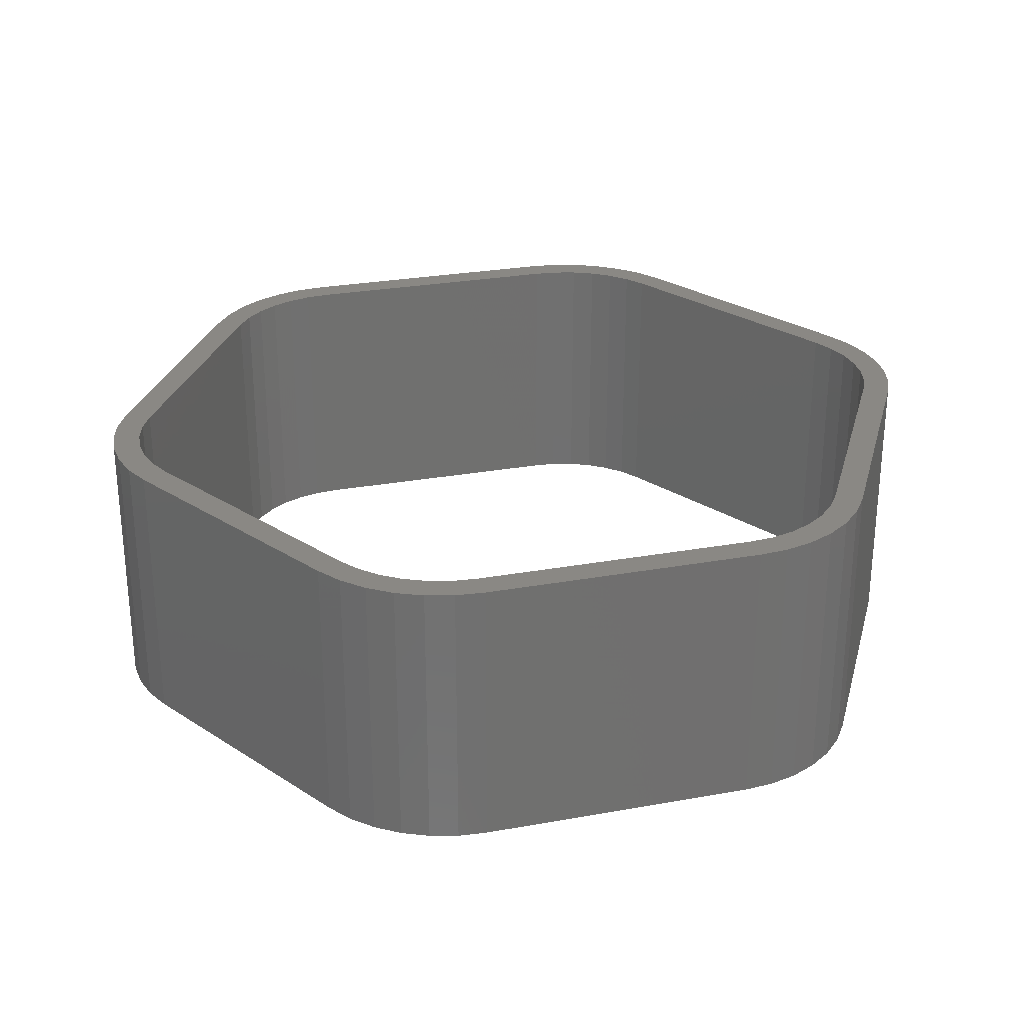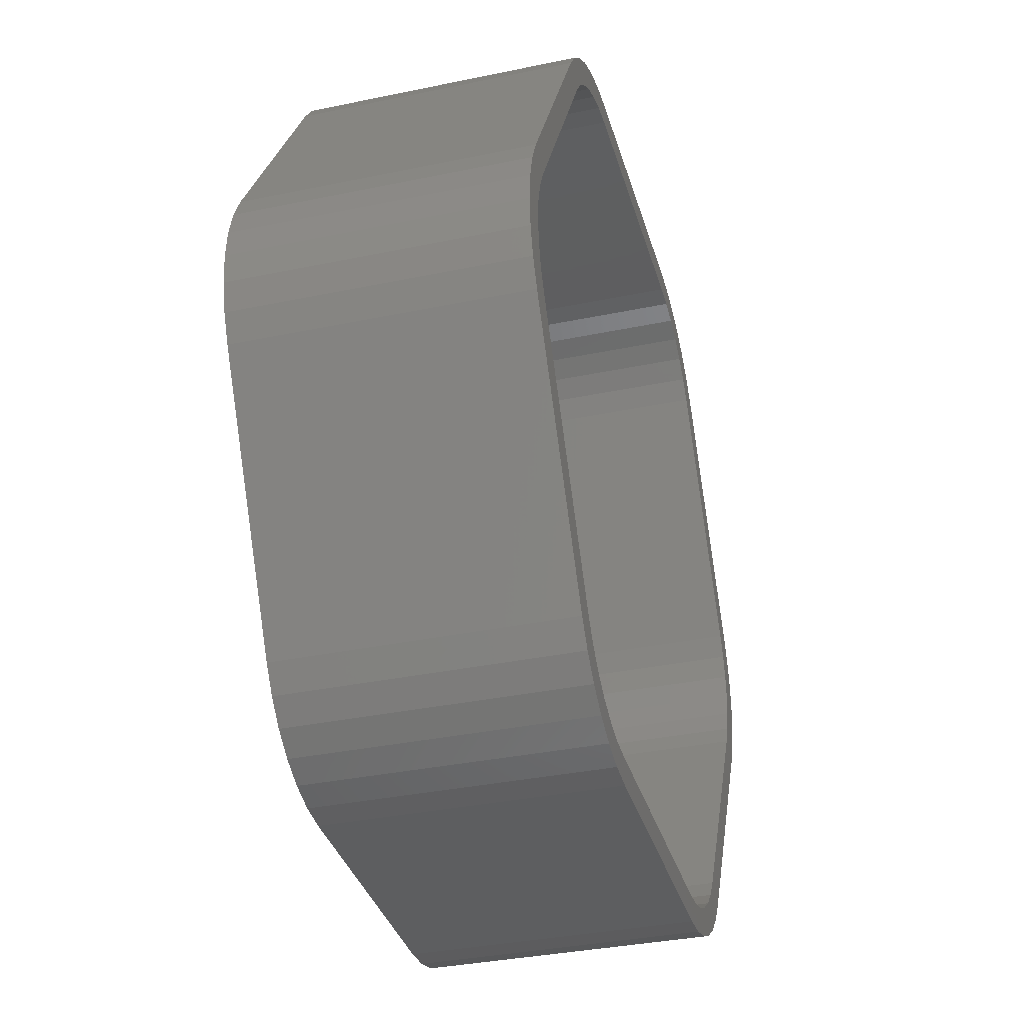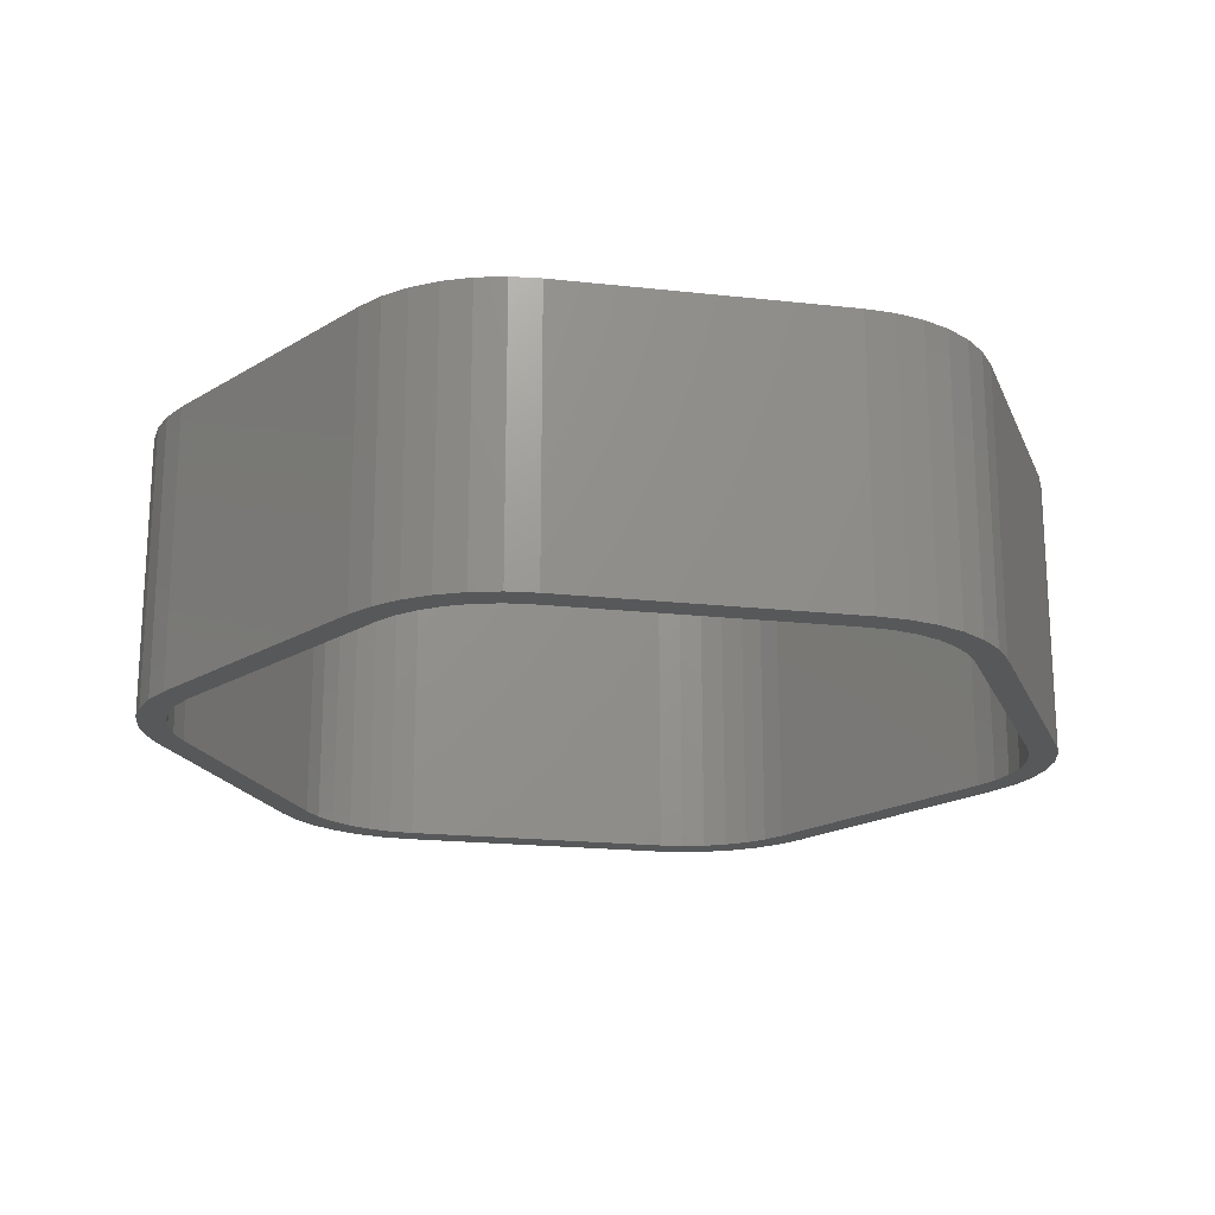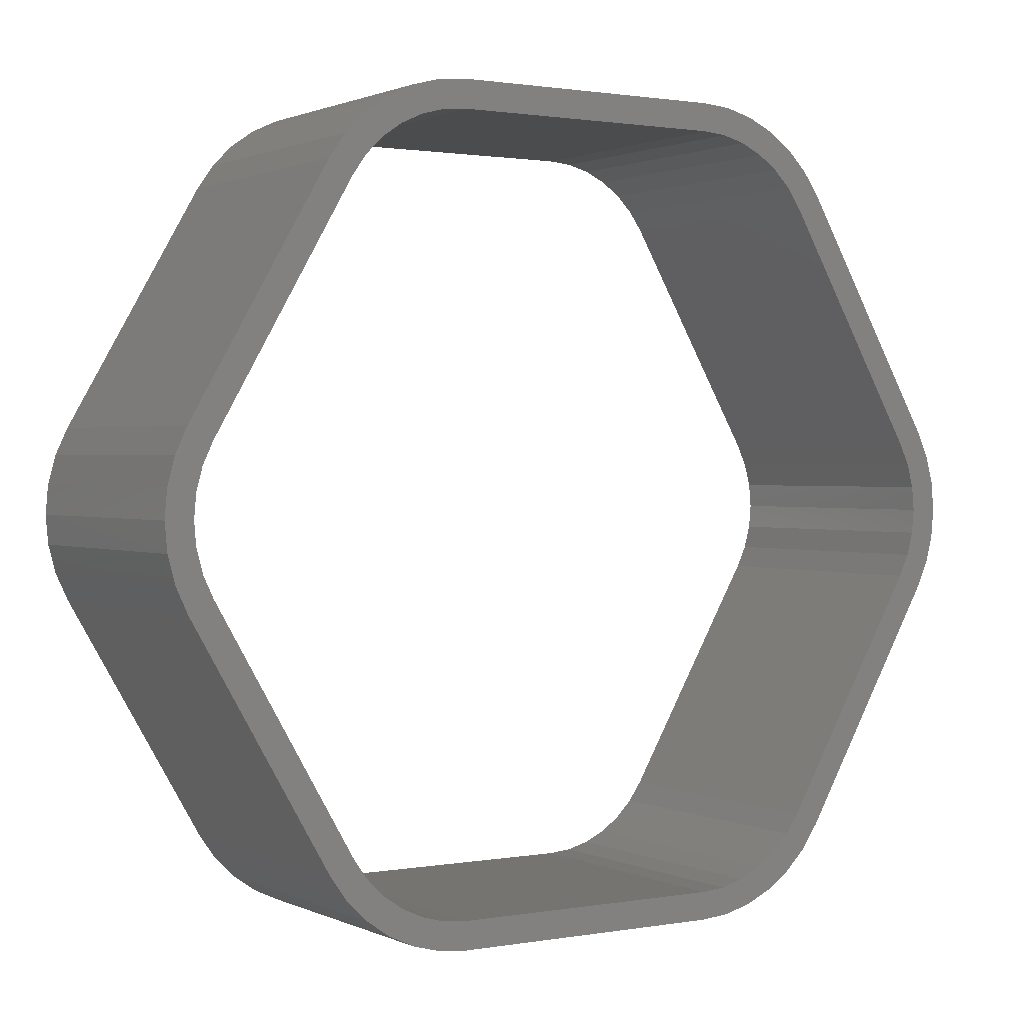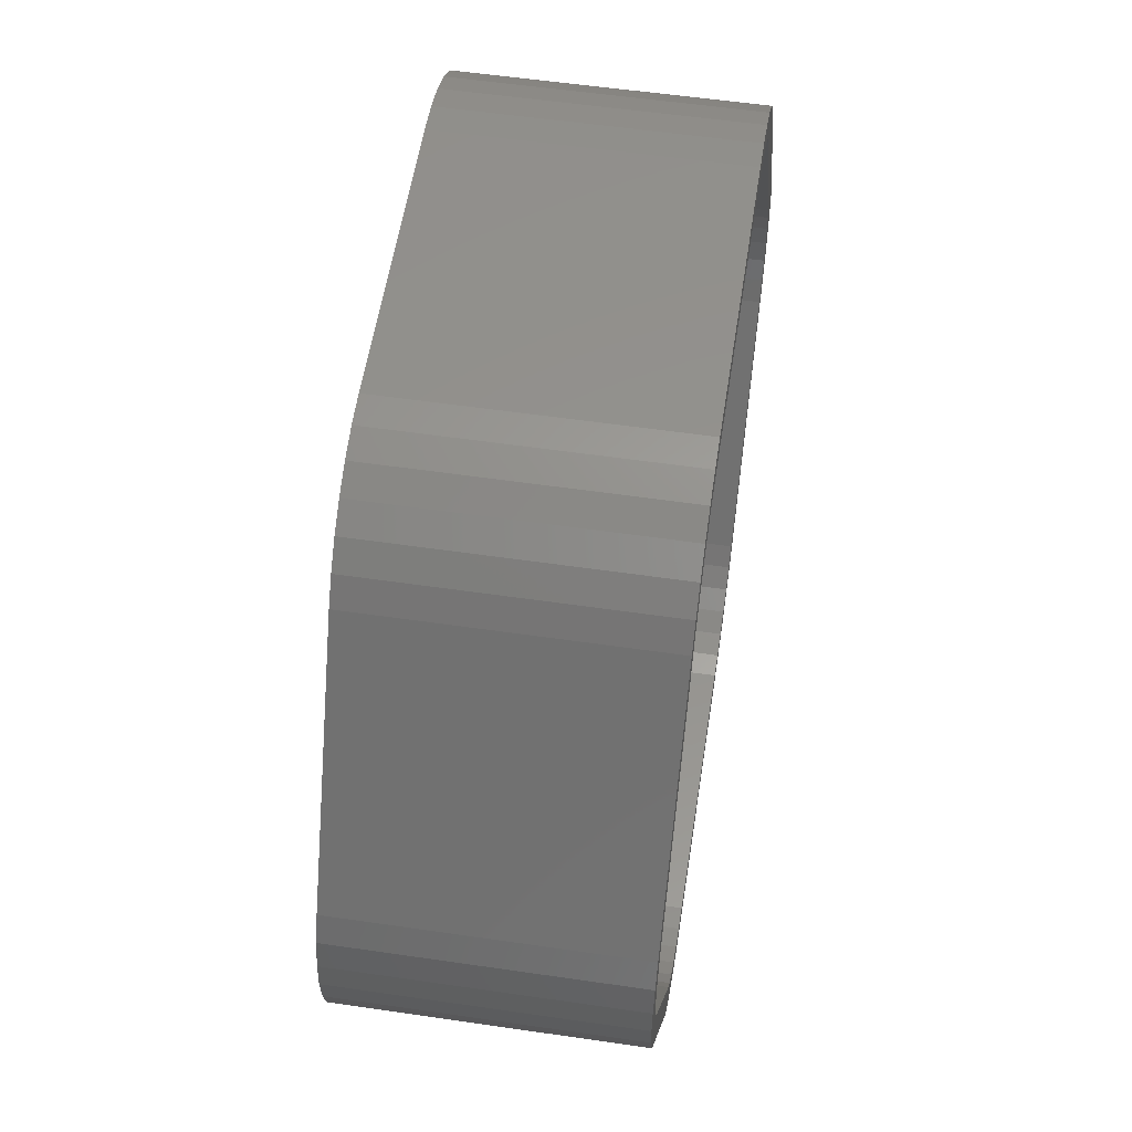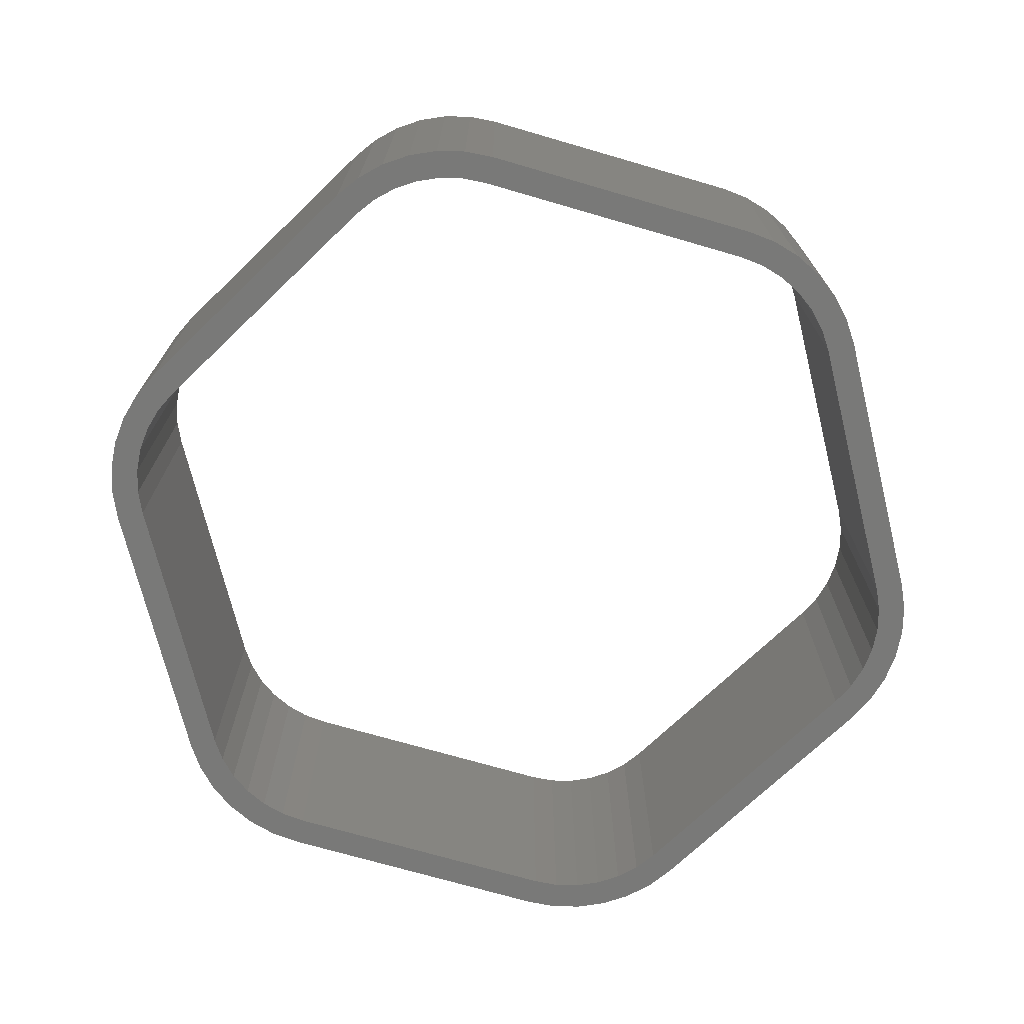
<metadata>
{"format":"stl","ext":"stl","renderer":"f3d","projection":"perspective","resolution":1024,"background":"white","views":[{"elev":27.6,"azim":44.5,"up":"+Z"},{"elev":-35.2,"azim":105.5,"up":"+Y"},{"elev":-19.5,"azim":108.3,"up":"+Z"},{"elev":1.2,"azim":147.5,"up":"+Y"},{"elev":55.9,"azim":98.7,"up":"+Y"},{"elev":-71.9,"azim":163.8,"up":"+Z"}]}
</metadata>
<code>
# stl→obj: 168 verts, 336 faces
v 0.07052 0.143 -0.05
v 0.06042 0.1457 0.05
v 0.07052 0.143 0.05
v 0.06042 0.1457 -0.05
v 0.09596 0.1252 -0.05
v 0.08857 0.1326 0.05
v 0.09596 0.1252 0.05
v 0.08857 0.1326 -0.05
v 0.07052 -0.143 -0.05
v 0.08 -0.1386 0.05
v 0.07052 -0.143 0.05
v 0.08 -0.1386 -0.05
v 0.08857 -0.1326 -0.05
v 0.09596 -0.1252 0.05
v 0.08857 -0.1326 0.05
v 0.09596 -0.1252 -0.05
v -0.102 0.1166 -0.05
v -0.09596 0.1252 0.05
v -0.09596 0.1252 -0.05
v -0.102 0.1166 0.05
v 0.152 0.03 0.05
v 0.102 0.1166 -0.05
v 0.102 0.1166 0.05
v 0.152 0.03 -0.05
v 0.102 -0.1166 0.05
v 0.152 -0.03 -0.05
v 0.152 -0.03 0.05
v 0.102 -0.1166 -0.05
v -0.1564 -0.02052 -0.05
v -0.1591 -0.01042 0.05
v -0.1591 -0.01042 -0.05
v -0.1564 -0.02052 0.05
v -0.102 -0.1166 -0.05
v -0.152 -0.03 0.05
v -0.152 -0.03 -0.05
v -0.102 -0.1166 0.05
v 0.05 0.1466 0.05
v 0.05 0.1466 -0.05
v 0.16 0 0.05
v 0.1591 0.01042 -0.05
v 0.1591 0.01042 0.05
v 0.16 0 -0.05
v -0.06042 -0.1457 -0.05
v -0.05 -0.1466 0.05
v -0.06042 -0.1457 0.05
v -0.05 -0.1466 -0.05
v -0.05 0.1466 -0.05
v -0.06042 0.1457 0.05
v -0.05 0.1466 0.05
v -0.06042 0.1457 -0.05
v -0.152 0.03 -0.05
v -0.152 0.03 0.05
v 0.1564 -0.02052 -0.05
v 0.1564 -0.02052 0.05
v -0.1591 0.01042 -0.05
v -0.1564 0.02052 0.05
v -0.1564 0.02052 -0.05
v -0.1591 0.01042 0.05
v 0.05 -0.1466 0.05
v 0.05 -0.1466 -0.05
v -0.08 0.1386 -0.05
v -0.08857 0.1326 0.05
v -0.08 0.1386 0.05
v -0.08857 0.1326 -0.05
v -0.09596 -0.1252 -0.05
v -0.09596 -0.1252 0.05
v -0.08857 -0.1326 -0.05
v -0.08 -0.1386 0.05
v -0.08857 -0.1326 0.05
v -0.08 -0.1386 -0.05
v 0.1591 -0.01042 0.05
v 0.1591 -0.01042 -0.05
v 0.1564 0.02052 -0.05
v 0.1564 0.02052 0.05
v 0.08 0.1386 0.05
v 0.08 0.1386 -0.05
v -0.07052 0.143 -0.05
v -0.07052 0.143 0.05
v -0.07052 -0.143 0.05
v -0.07052 -0.143 -0.05
v -0.16 0 -0.05
v -0.16 0 0.05
v 0.06042 -0.1457 0.05
v 0.06042 -0.1457 -0.05
v 0.15 0 0.05
v 0.1492 0.008682 0.05
v 0.147 0.0171 0.05
v 0.1492 -0.008682 0.05
v 0.1433 0.025 0.05
v 0.0933 0.1116 0.05
v 0.0883 0.1187 0.05
v 0.08214 0.1249 0.05
v 0.075 0.1299 0.05
v 0.0671 0.1336 0.05
v 0.05868 0.1358 0.05
v 0.05 0.1366 0.05
v -0.05 0.1366 0.05
v -0.05868 0.1358 0.05
v -0.0671 0.1336 0.05
v -0.075 0.1299 0.05
v -0.08214 0.1249 0.05
v -0.0883 0.1187 0.05
v -0.0933 0.1116 0.05
v -0.1433 0.025 0.05
v -0.147 0.0171 0.05
v -0.1492 0.008682 0.05
v 0.147 -0.0171 0.05
v 0.1433 -0.025 0.05
v 0.0933 -0.1116 0.05
v 0.0883 -0.1187 0.05
v 0.08214 -0.1249 0.05
v 0.075 -0.1299 0.05
v 0.0671 -0.1336 0.05
v 0.05868 -0.1358 0.05
v 0.05 -0.1366 0.05
v -0.05 -0.1366 0.05
v -0.05868 -0.1358 0.05
v -0.0671 -0.1336 0.05
v -0.075 -0.1299 0.05
v -0.08214 -0.1249 0.05
v -0.0883 -0.1187 0.05
v -0.0933 -0.1116 0.05
v -0.1433 -0.025 0.05
v -0.147 -0.0171 0.05
v -0.1492 -0.008682 0.05
v -0.15 0 0.05
v 0.15 0 -0.05
v 0.1492 -0.008682 -0.05
v 0.147 -0.0171 -0.05
v 0.1492 0.008682 -0.05
v 0.1433 -0.025 -0.05
v 0.0933 -0.1116 -0.05
v 0.0883 -0.1187 -0.05
v 0.08214 -0.1249 -0.05
v 0.075 -0.1299 -0.05
v 0.0671 -0.1336 -0.05
v 0.05868 -0.1358 -0.05
v 0.05 -0.1366 -0.05
v -0.05 -0.1366 -0.05
v -0.05868 -0.1358 -0.05
v -0.0671 -0.1336 -0.05
v -0.075 -0.1299 -0.05
v -0.08214 -0.1249 -0.05
v -0.0883 -0.1187 -0.05
v -0.0933 -0.1116 -0.05
v -0.1433 -0.025 -0.05
v -0.147 -0.0171 -0.05
v -0.1492 -0.008682 -0.05
v 0.147 0.0171 -0.05
v 0.1433 0.025 -0.05
v 0.0933 0.1116 -0.05
v 0.0883 0.1187 -0.05
v 0.08214 0.1249 -0.05
v 0.075 0.1299 -0.05
v 0.0671 0.1336 -0.05
v 0.05868 0.1358 -0.05
v 0.05 0.1366 -0.05
v -0.05 0.1366 -0.05
v -0.05868 0.1358 -0.05
v -0.0671 0.1336 -0.05
v -0.075 0.1299 -0.05
v -0.08214 0.1249 -0.05
v -0.0883 0.1187 -0.05
v -0.0933 0.1116 -0.05
v -0.1433 0.025 -0.05
v -0.147 0.0171 -0.05
v -0.1492 0.008682 -0.05
v -0.15 0 -0.05
f 1 2 3
f 2 1 4
f 5 6 7
f 6 5 8
f 9 10 11
f 10 9 12
f 13 14 15
f 14 13 16
f 17 18 19
f 18 17 20
f 12 15 10
f 15 12 13
f 21 22 23
f 22 21 24
f 23 5 7
f 5 23 22
f 25 26 27
f 26 25 28
f 29 30 31
f 30 29 32
f 14 28 25
f 28 14 16
f 33 34 35
f 34 33 36
f 4 37 2
f 37 4 38
f 39 40 41
f 40 39 42
f 43 44 45
f 44 43 46
f 47 48 49
f 48 47 50
f 51 20 17
f 20 51 52
f 27 53 54
f 53 27 26
f 55 56 57
f 56 55 58
f 46 59 44
f 59 46 60
f 61 62 63
f 62 61 64
f 65 36 33
f 36 65 66
f 67 68 69
f 68 67 70
f 71 42 39
f 42 71 72
f 41 73 74
f 73 41 40
f 74 24 21
f 24 74 73
f 8 75 6
f 75 8 76
f 65 69 66
f 69 65 67
f 77 63 78
f 63 77 61
f 57 52 51
f 52 57 56
f 38 49 37
f 49 38 47
f 70 79 68
f 79 70 80
f 81 58 55
f 58 81 82
f 54 72 71
f 72 54 53
f 80 45 79
f 45 80 43
f 60 83 59
f 83 60 84
f 84 11 83
f 11 84 9
f 76 3 75
f 3 76 1
f 50 78 48
f 78 50 77
f 64 18 62
f 18 64 19
f 31 82 81
f 82 31 30
f 85 39 41
f 86 41 74
f 39 85 71
f 87 74 21
f 88 71 85
f 71 88 54
f 41 86 85
f 74 87 86
f 21 89 87
f 23 89 21
f 90 23 7
f 23 90 89
f 91 7 6
f 7 91 90
f 6 92 91
f 75 92 6
f 75 93 92
f 3 93 75
f 3 94 93
f 2 94 3
f 2 95 94
f 37 95 2
f 37 96 95
f 49 96 37
f 49 97 96
f 49 98 97
f 48 98 49
f 48 99 98
f 78 99 48
f 78 100 99
f 63 100 78
f 63 101 100
f 62 101 63
f 101 62 102
f 18 102 62
f 102 18 103
f 20 103 18
f 20 104 103
f 52 104 20
f 105 56 106
f 56 105 52
f 104 52 105
f 107 54 88
f 54 107 27
f 108 27 107
f 108 25 27
f 109 25 108
f 25 109 14
f 110 14 109
f 14 110 15
f 111 15 110
f 111 10 15
f 112 10 111
f 112 11 10
f 113 11 112
f 113 83 11
f 114 83 113
f 115 83 114
f 115 59 83
f 116 59 115
f 116 44 59
f 117 44 116
f 117 45 44
f 118 45 117
f 118 79 45
f 119 79 118
f 119 68 79
f 120 68 119
f 69 120 121
f 120 69 68
f 66 121 122
f 121 66 69
f 122 36 66
f 123 36 122
f 34 123 124
f 123 34 36
f 32 124 125
f 30 125 126
f 58 106 56
f 106 58 126
f 124 32 34
f 82 126 58
f 125 30 32
f 126 82 30
f 35 32 29
f 32 35 34
f 127 42 72
f 128 72 53
f 42 127 40
f 129 53 26
f 130 40 127
f 40 130 73
f 72 128 127
f 53 129 128
f 26 131 129
f 28 131 26
f 132 28 16
f 28 132 131
f 133 16 13
f 16 133 132
f 13 134 133
f 12 134 13
f 12 135 134
f 9 135 12
f 9 136 135
f 84 136 9
f 84 137 136
f 60 137 84
f 60 138 137
f 46 138 60
f 46 139 138
f 46 140 139
f 43 140 46
f 43 141 140
f 80 141 43
f 80 142 141
f 70 142 80
f 70 143 142
f 67 143 70
f 143 67 144
f 65 144 67
f 144 65 145
f 33 145 65
f 33 146 145
f 35 146 33
f 147 29 148
f 29 147 35
f 146 35 147
f 149 73 130
f 73 149 24
f 150 24 149
f 150 22 24
f 151 22 150
f 22 151 5
f 152 5 151
f 5 152 8
f 153 8 152
f 153 76 8
f 154 76 153
f 154 1 76
f 155 1 154
f 155 4 1
f 156 4 155
f 157 4 156
f 157 38 4
f 158 38 157
f 158 47 38
f 159 47 158
f 159 50 47
f 160 50 159
f 160 77 50
f 161 77 160
f 161 61 77
f 162 61 161
f 64 162 163
f 162 64 61
f 19 163 164
f 163 19 64
f 164 17 19
f 165 17 164
f 51 165 166
f 165 51 17
f 57 166 167
f 55 167 168
f 31 148 29
f 148 31 168
f 166 57 51
f 81 168 31
f 167 55 57
f 168 81 55
f 156 94 95
f 94 156 155
f 157 95 96
f 95 157 156
f 137 115 114
f 115 137 138
f 160 98 99
f 98 160 159
f 161 99 100
f 99 161 160
f 158 96 97
f 96 158 157
f 128 85 127
f 85 128 88
f 159 97 98
f 97 159 158
f 134 110 133
f 110 134 111
f 125 168 126
f 168 125 148
f 140 118 117
f 118 140 141
f 126 167 106
f 167 126 168
f 120 144 121
f 144 120 143
f 129 88 128
f 88 129 107
f 155 93 94
f 93 155 154
f 132 108 131
f 108 132 109
f 135 113 112
f 113 135 136
f 154 92 93
f 92 154 153
f 133 109 132
f 109 133 110
f 162 100 101
f 100 162 161
f 139 117 116
f 117 139 140
f 104 164 103
f 164 104 165
f 103 163 102
f 163 103 164
f 136 114 113
f 114 136 137
f 102 162 101
f 162 102 163
f 131 107 129
f 107 131 108
f 134 112 111
f 112 134 135
f 151 91 152
f 91 151 90
f 105 165 104
f 165 105 166
f 142 120 119
f 120 142 143
f 124 148 125
f 148 124 147
f 130 87 149
f 87 130 86
f 127 86 130
f 86 127 85
f 138 116 115
f 116 138 139
f 150 90 151
f 90 150 89
f 121 145 122
f 145 121 144
f 149 89 150
f 89 149 87
f 141 119 118
f 119 141 142
f 106 166 105
f 166 106 167
f 122 146 123
f 146 122 145
f 123 147 124
f 147 123 146
f 152 92 153
f 92 152 91

</code>
